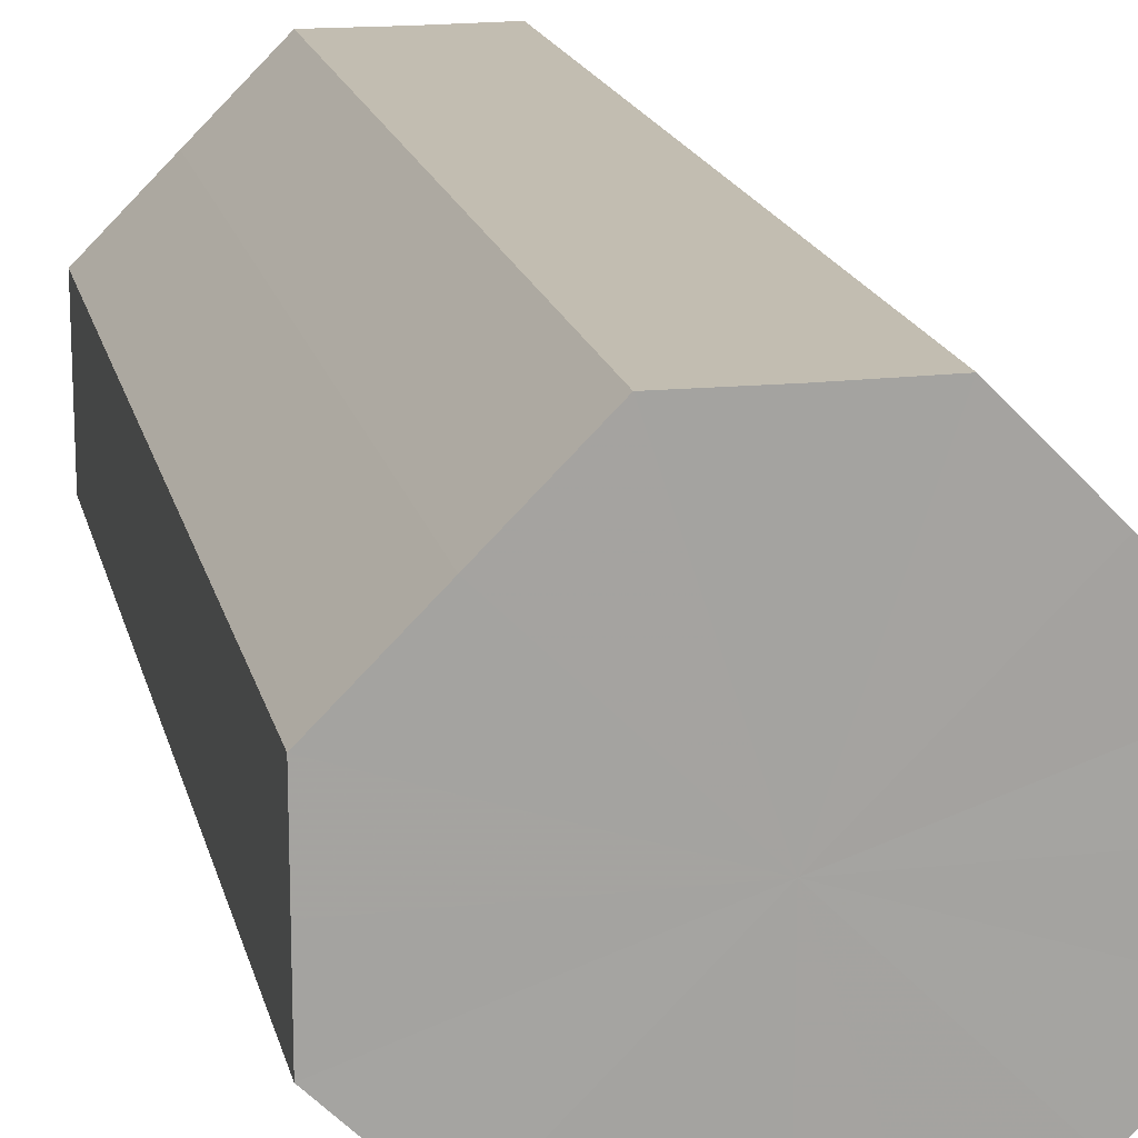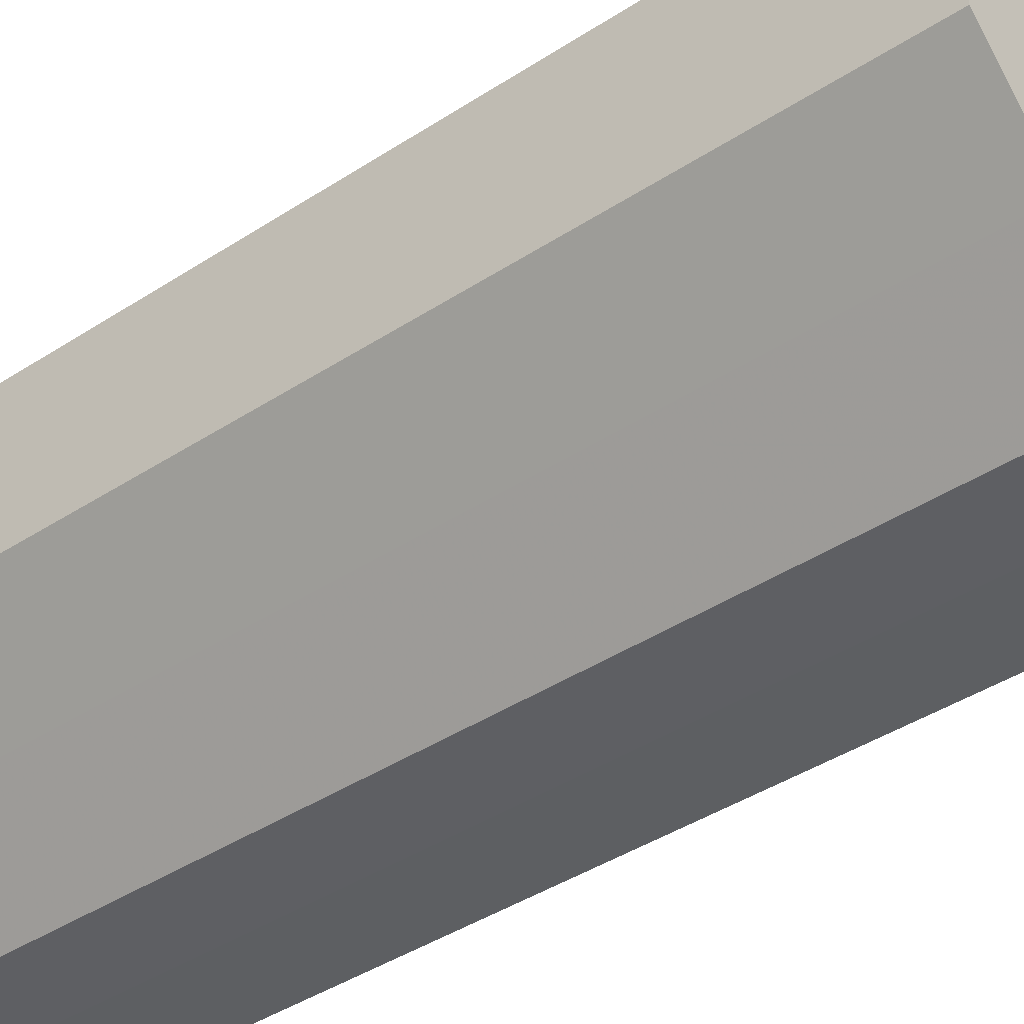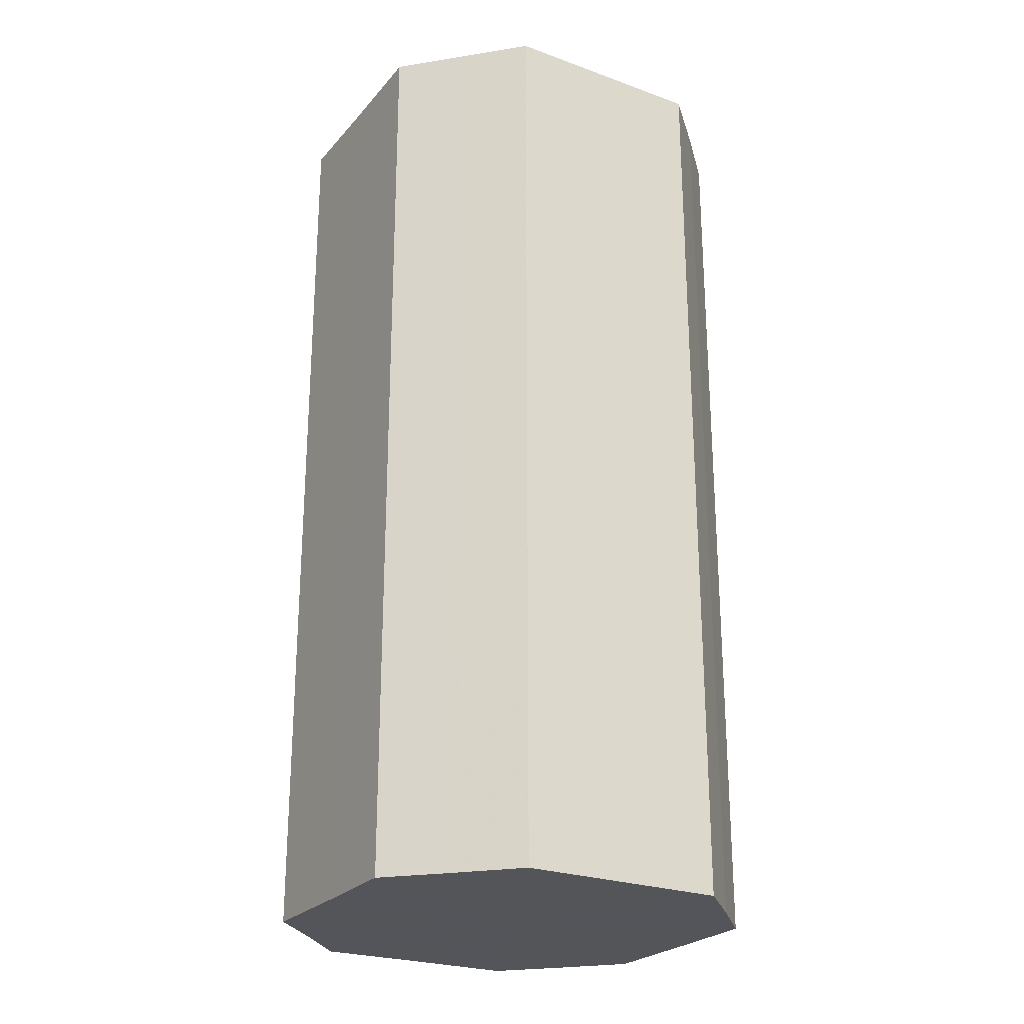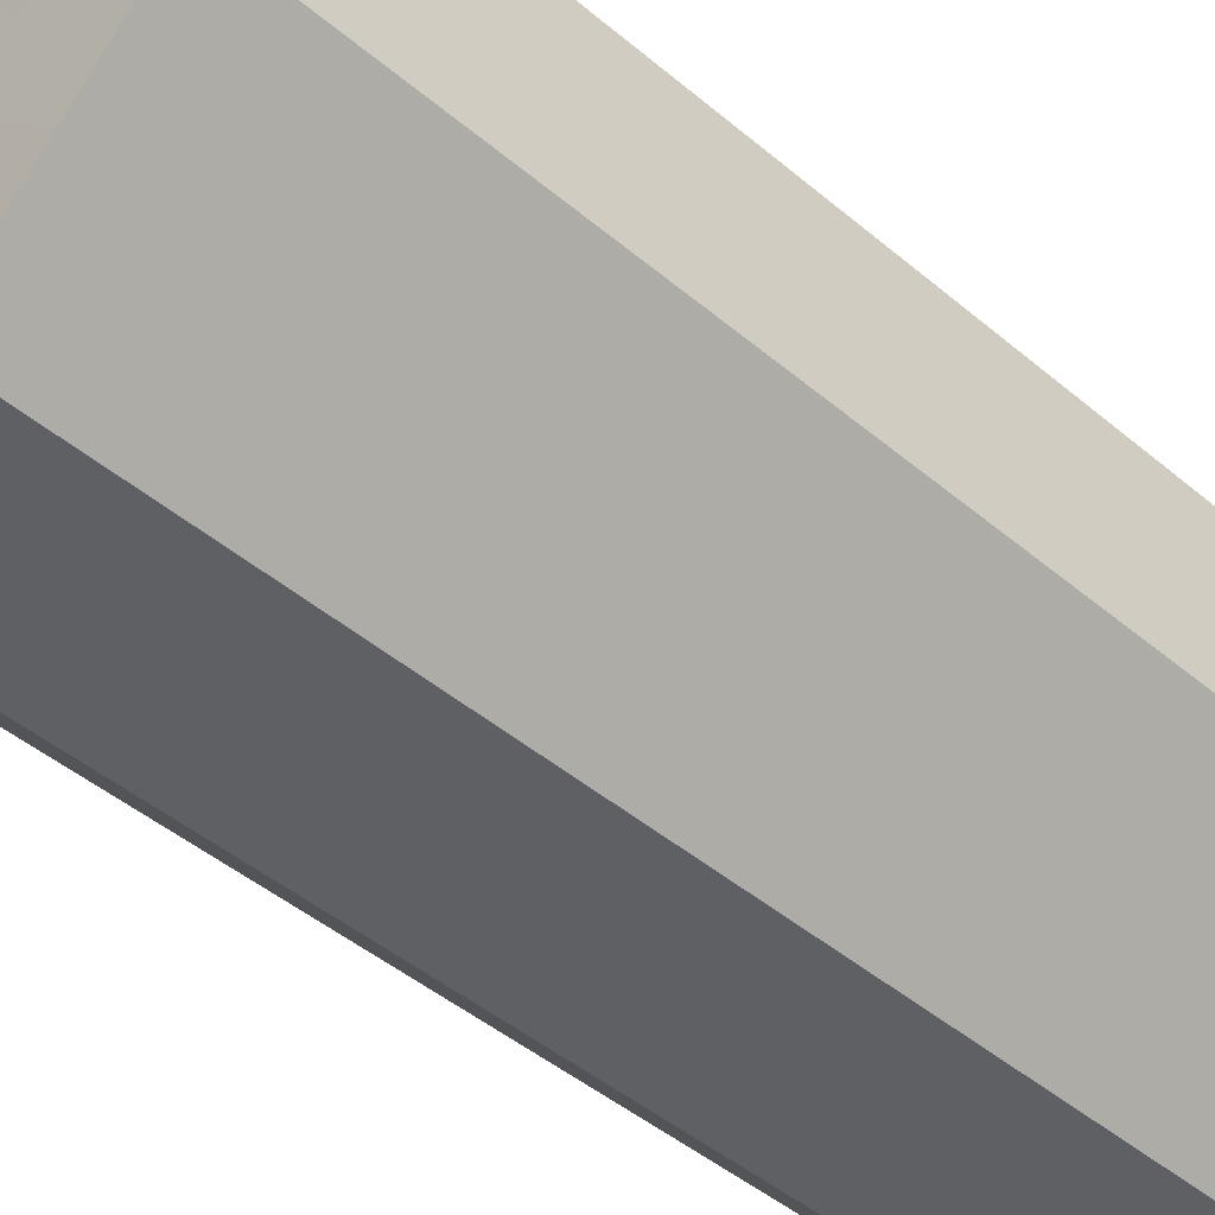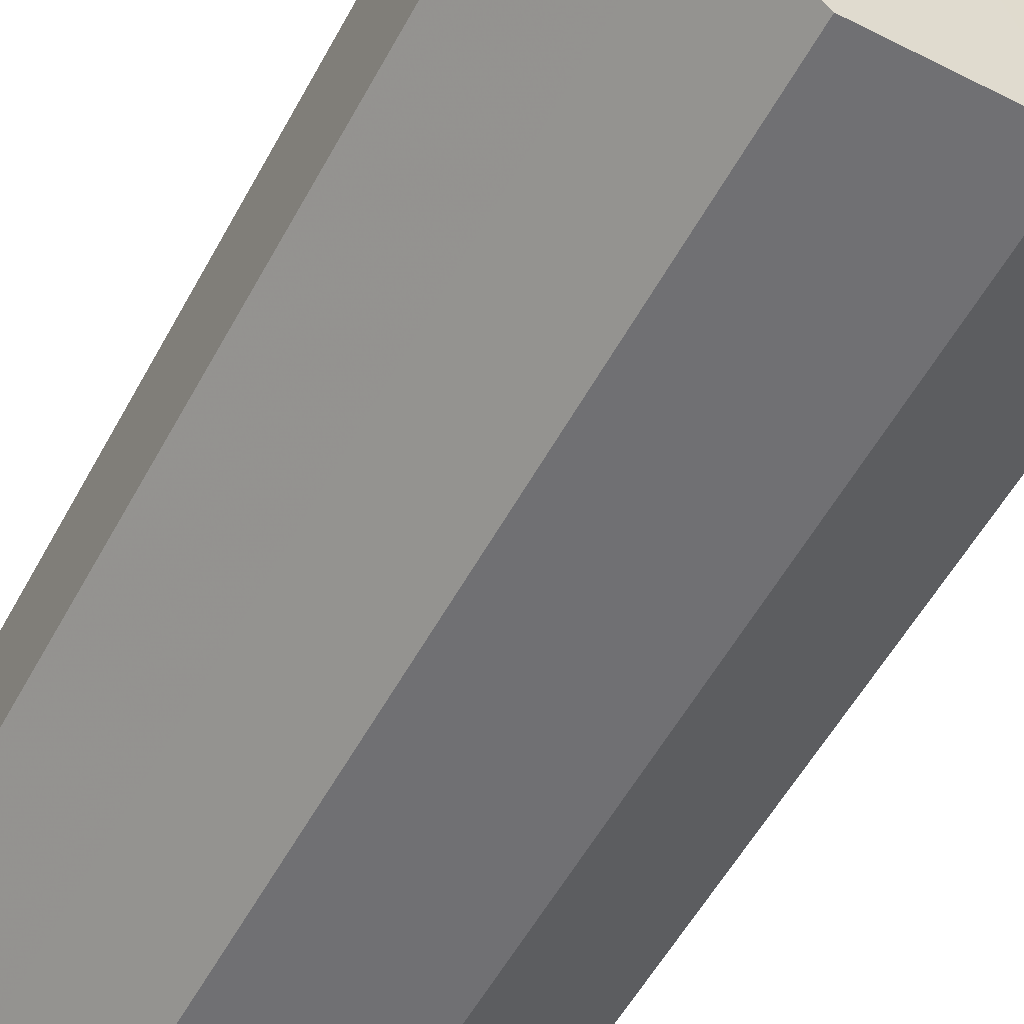
<metadata>
{"format":"obj","ext":"obj","renderer":"f3d","projection":"perspective","resolution":1024,"background":"white","views":[{"elev":17.0,"azim":167.7,"up":"+Y"},{"elev":-40.5,"azim":129.0,"up":"+Y"},{"elev":-24.8,"azim":14.6,"up":"+Z"},{"elev":-43.6,"azim":44.9,"up":"+Y"},{"elev":-55.0,"azim":-28.1,"up":"+Y"}]}
</metadata>
<code>
o 18455
v 2212 1871 7.415
v 2212 1871 7.415
v 2212 1871 7.287
v 2212 1871 7.415
v 2212 1871 7.287
v 2212 1871 7.415
v 2212 1871 7.287
v 2212 1871 7.415
v 2212 1871 7.287
v 2212 1871 7.415
v 2212 1871 7.287
v 2212 1871 7.415
v 2212 1871 7.287
v 2212 1871 7.415
v 2212 1871 7.287
v 2212 1871 7.415
v 2212 1871 7.287
v 2212 1871 7.415
v 2212 1871 7.287
v 2212 1871 7.415
v 2212 1871 7.287
v 2212 1871 7.415
v 2212 1871 7.287
v 2212 1871 7.415
v 2212 1871 7.287
v 2212 1871 7.415
v 2212 1871 7.287
v 2212 1871 7.415
v 2212 1871 7.287
v 2212 1871 7.415
v 2212 1871 7.287
v 2212 1871 7.287
v 2212 1871 7.287
v 2212 1871 7.415
v 2212 1871 7.287
v 2212 1871 7.415
v 2212 1871 7.287
v 2212 1871 7.287
v 2212 1871 7.415
v 2212 1871 7.287
v 2212 1871 7.415
v 2212 1871 7.415
v 2212 1871 7.287
v 2212 1871 7.287
v 2212 1871 7.415
v 2212 1871 7.287
v 2212 1871 7.415
v 2212 1871 7.415
v 2212 1871 7.287
v 2212 1871 7.287
v 2212 1871 7.415
v 2212 1871 7.287
v 2212 1871 7.415
v 2212 1871 7.415
v 2212 1871 7.287
v 2212 1871 7.287
v 2212 1871 7.415
v 2212 1871 7.287
v 2212 1871 7.415
v 2212 1871 7.415
v 2212 1871 7.287
v 2212 1871 7.287
v 2212 1871 7.415
v 2212 1871 7.415
v 2212 1871 7.415
v 2212 1871 7.415
v 2212 1871 7.415
v 2212 1871 7.415
v 2212 1871 7.415
v 2212 1871 7.415
v 2212 1871 7.415
v 2212 1871 7.415
v 2212 1871 7.415
v 2212 1871 7.415
v 2212 1871 7.415
v 2212 1871 7.415
v 2212 1871 7.415
v 2212 1871 7.415
v 2212 1871 7.415
v 2212 1871 7.415
v 2212 1871 7.415
v 2212 1871 7.287
v 2212 1871 7.287
v 2212 1871 7.287
v 2212 1871 7.287
v 2212 1871 7.287
v 2212 1871 7.287
v 2212 1871 7.287
v 2212 1871 7.287
v 2212 1871 7.287
v 2212 1871 7.287
v 2212 1871 7.287
v 2212 1871 7.287
v 2212 1871 7.287
v 2212 1871 7.287
v 2212 1871 7.287
v 2212 1871 7.287
v 2212 1871 7.287
f 1 2 3
f 2 4 5
f 6 1 7
f 4 8 9
f 10 6 11
f 8 12 13
f 14 10 15
f 12 16 17
f 18 14 19
f 16 20 21
f 22 18 23
f 20 24 25
f 26 22 27
f 24 28 29
f 30 26 31
f 28 30 32
f 33 34 35
f 35 36 37
f 38 39 33
f 40 41 38
f 37 42 43
f 44 45 40
f 46 47 44
f 43 48 49
f 50 51 46
f 52 53 50
f 49 54 55
f 56 57 52
f 58 59 56
f 55 60 61
f 62 63 58
f 61 64 62
f 65 66 67
f 65 68 66
f 65 67 69
f 65 70 68
f 65 69 71
f 65 72 70
f 65 71 73
f 65 74 72
f 65 73 75
f 65 76 74
f 65 75 77
f 65 78 76
f 65 77 79
f 65 80 78
f 65 79 81
f 65 81 80
f 82 83 84
f 82 85 83
f 82 84 86
f 82 87 85
f 82 86 88
f 82 89 87
f 82 88 90
f 82 91 89
f 82 90 92
f 82 93 91
f 82 92 94
f 82 95 93
f 82 94 96
f 82 97 95
f 82 96 98
f 82 98 97

</code>
